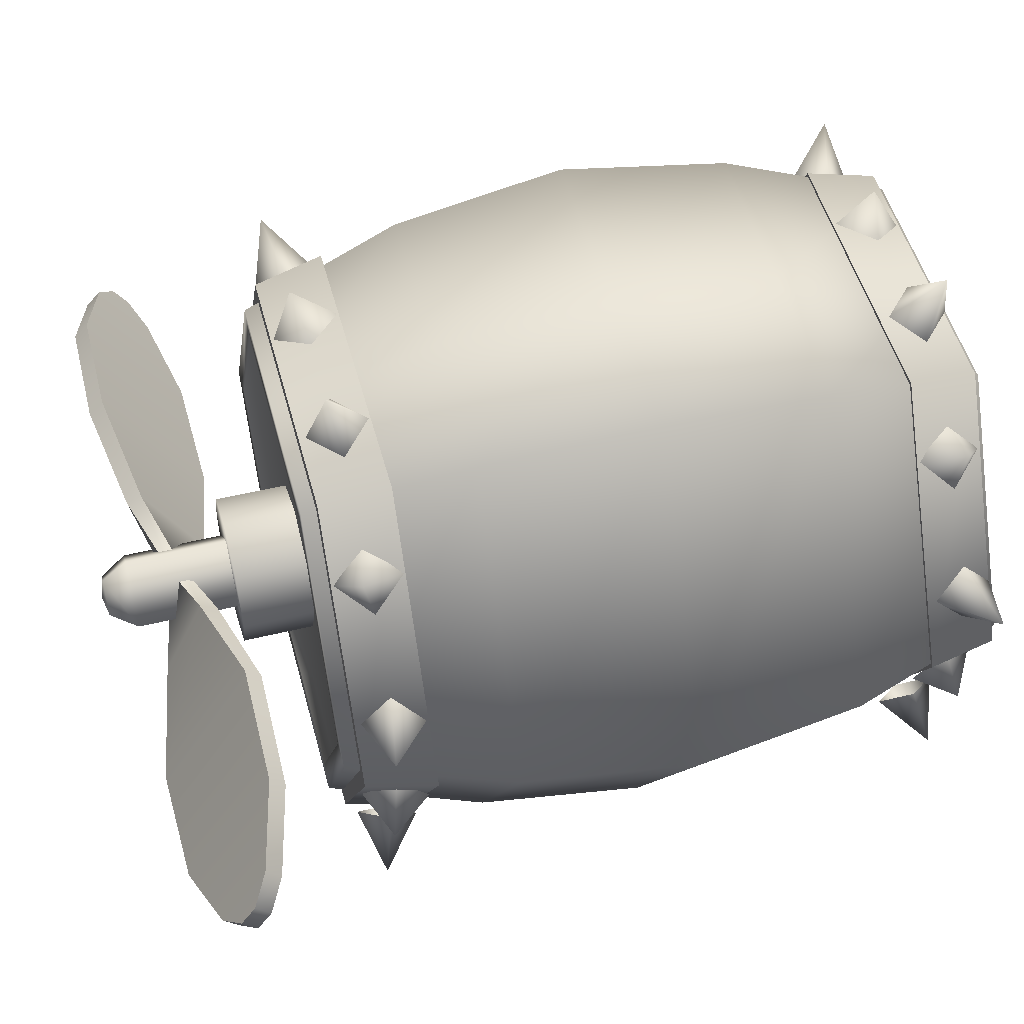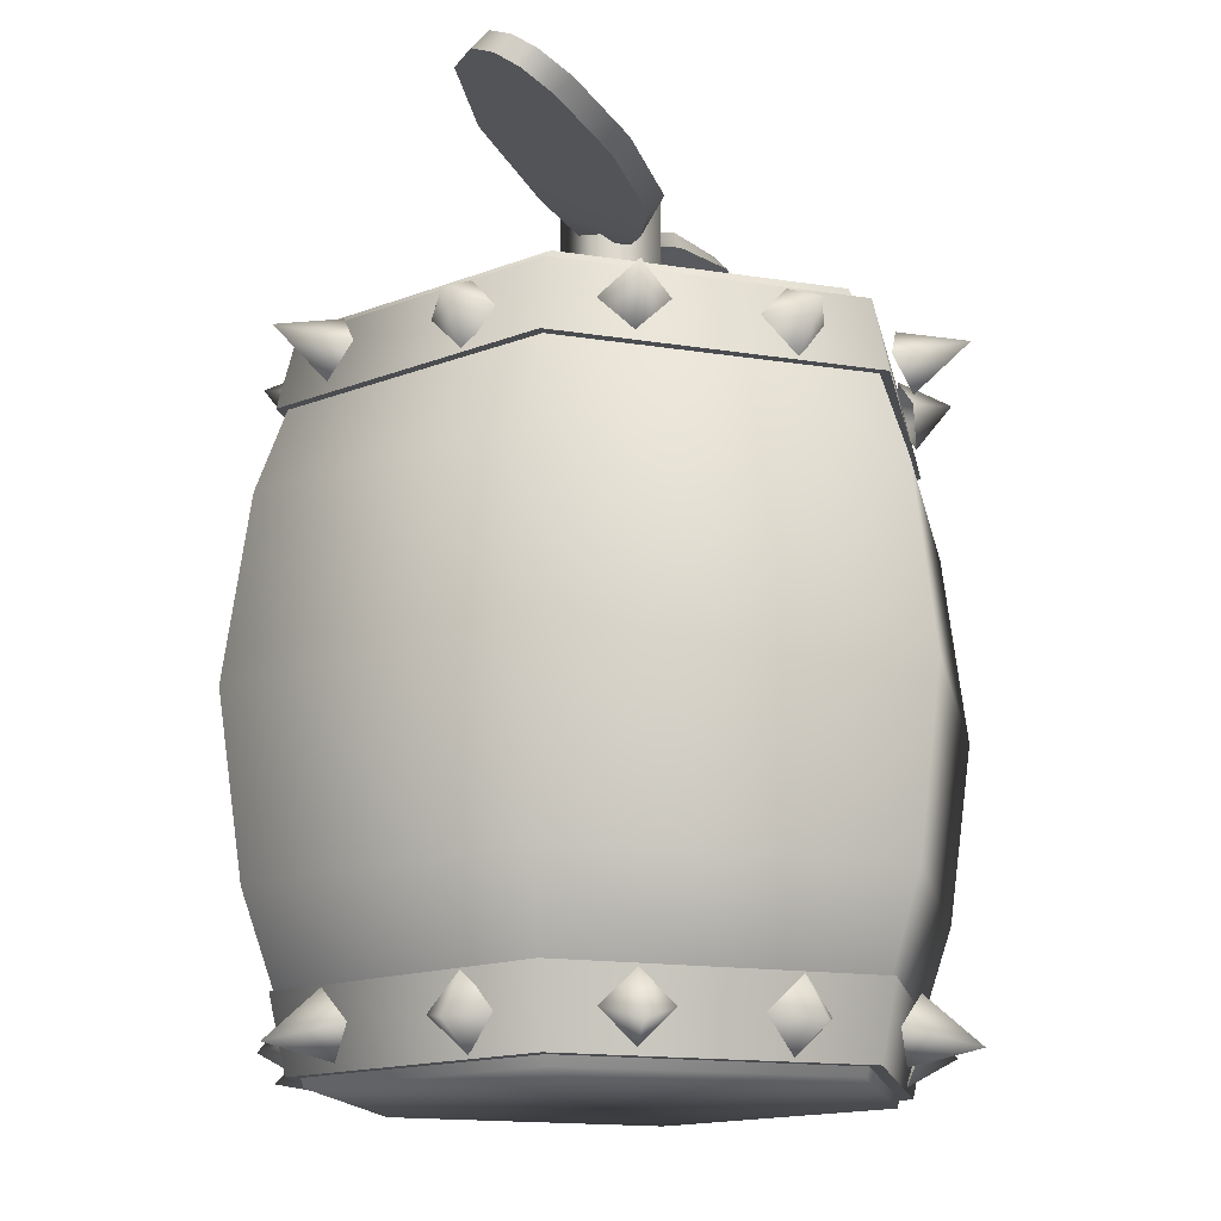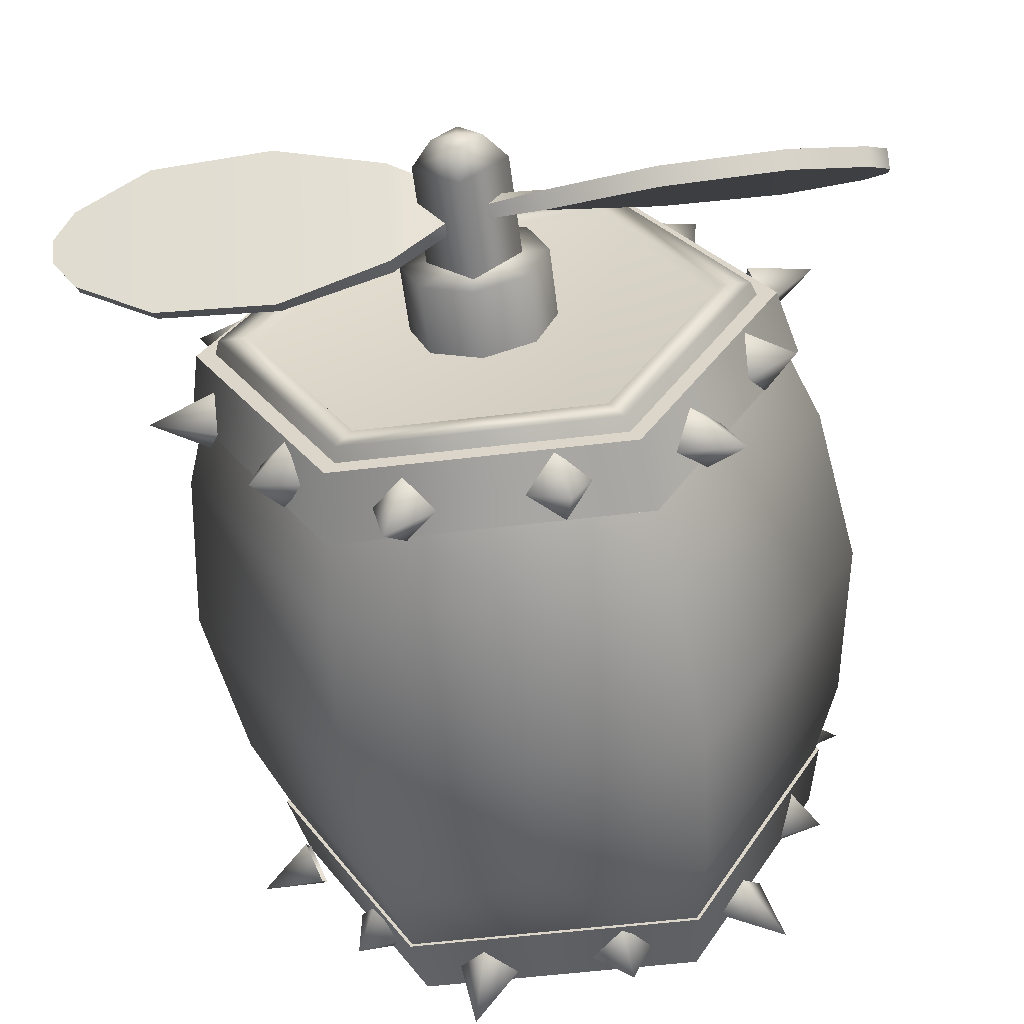
<metadata>
{"format":"obj","ext":"obj","renderer":"f3d","projection":"perspective","resolution":1024,"background":"white","views":[{"elev":50.9,"azim":-104.9,"up":"+Z"},{"elev":-14.9,"azim":-79.4,"up":"+Y"},{"elev":-57.4,"azim":-172.9,"up":"+Z"}]}
</metadata>
<code>
g Body_LOD1
v 0.9342 3.549 -1.618
v 1.868 3.549 3.576e-06
v 1.766 3.966 3.576e-06
v 0.8831 3.966 -1.53
v 0.8831 3.966 -1.53
v -0.8831 3.966 -1.53
v -0.9342 3.549 -1.618
v 0.9342 3.549 -1.618
v -1.868 3.549 3.576e-06
v -1.766 3.966 3.576e-06
v -1.766 3.966 3.576e-06
v -0.8831 3.966 1.53
v -0.9342 3.549 1.618
v -1.868 3.549 3.576e-06
v -0.8831 3.966 1.53
v 0.8831 3.966 1.53
v 0.9342 3.549 1.618
v -0.9342 3.549 1.618
v 1.868 3.549 3.576e-06
v 1.766 3.966 3.576e-06
v -3.576e-06 3.549 3.576e-06
v 1.868 3.549 3.576e-06
v 0.9342 3.549 -1.618
v -0.9342 3.549 -1.618
v -1.868 3.549 3.576e-06
v -0.9342 3.549 1.618
v -3.576e-06 3.549 3.576e-06
v -1.868 3.549 3.576e-06
v 0.9342 3.549 1.618
v 1.868 3.549 3.576e-06
v 1.766 3.966 3.576e-06
v -3.576e-06 3.966 3.576e-06
v 0.8831 3.966 -1.53
v -0.8831 3.966 -1.53
v -1.766 3.966 3.576e-06
v -3.576e-06 3.966 3.576e-06
v -0.8831 3.966 1.53
v -1.766 3.966 3.576e-06
v 0.8831 3.966 1.53
v 1.766 3.966 3.576e-06
v -0.9074 0.4773 -1.572
v -1.815 0.4773 3.576e-06
v -1.72 0.0538 3.576e-06
v -0.8602 0.0538 -1.49
v -0.8602 0.0538 -1.49
v 0.8602 0.0538 -1.49
v 0.9074 0.4773 -1.572
v -0.9074 0.4773 -1.572
v 1.815 0.4773 3.576e-06
v 1.72 0.0538 3.576e-06
v 1.72 0.0538 3.576e-06
v 0.8602 0.0538 1.49
v 0.9074 0.4773 1.572
v 1.815 0.4773 3.576e-06
v 0.8602 0.0538 1.49
v -0.8602 0.0538 1.49
v -0.9074 0.4773 1.572
v 0.9074 0.4773 1.572
v -1.815 0.4773 3.576e-06
v -1.72 0.0538 3.576e-06
v -3.576e-06 0.4773 3.576e-06
v -1.815 0.4773 3.576e-06
v -0.9074 0.4773 -1.572
v 0.9074 0.4773 -1.572
v 1.815 0.4773 3.576e-06
v 0.9074 0.4773 1.572
v -3.576e-06 0.4773 3.576e-06
v 1.815 0.4773 3.576e-06
v -0.9074 0.4773 1.572
v -1.815 0.4773 3.576e-06
v -1.72 0.0538 3.576e-06
v -3.576e-06 0.0538 3.576e-06
v -0.8602 0.0538 -1.49
v 0.8602 0.0538 -1.49
v 1.72 0.0538 3.576e-06
v -3.576e-06 0.0538 3.576e-06
v 0.8602 0.0538 1.49
v 1.72 0.0538 3.576e-06
v -0.8602 0.0538 1.49
v -1.72 0.0538 3.576e-06
v -1.614 -3.576e-06 3.576e-06
v -0.8122 0.003361 -1.407
v -0.9877 1.002 -1.711
v -1.971 0.9879 3.576e-06
v -1.061 2.027 -1.837
v -2.121 2.034 3.576e-06
v -0.9877 3.077 -1.711
v -1.97 3.08 3.576e-06
v -0.8122 4.055 -1.407
v -1.614 4.055 3.576e-06
v -1.435 4.055 3.576e-06
v -0.7219 4.055 -1.25
v -1.435 3.985 3.576e-06
v -0.7219 3.985 -1.25
v 0.005429 1.002 -1.711
v 0.004461 0.003361 -1.407
v 0.9877 1.002 -1.711
v 0.8122 0.003361 -1.407
v 1.971 0.9879 3.576e-06
v 1.614 -3.576e-06 3.576e-06
v 1.061 2.027 -1.837
v 0.005825 2.027 -1.837
v 0.9877 3.077 -1.711
v 0.005429 3.077 -1.711
v 1.97 3.08 3.576e-06
v 2.121 2.034 3.576e-06
v 0.8122 4.055 -1.407
v 0.004461 4.055 -1.407
v 1.614 4.055 3.576e-06
v 1.435 4.055 3.576e-06
v 0.7219 4.055 -1.25
v 0.003963 4.055 -1.25
v 0.003963 3.985 -1.25
v 0.7219 3.985 -1.25
v 1.435 3.985 3.576e-06
v -1.971 0.9879 3.576e-06
v -0.9877 1.002 1.711
v -0.8122 0.003361 1.407
v -1.614 -3.576e-06 3.576e-06
v -0.02512 0.003361 1.407
v -0.03055 1.002 1.711
v -1.061 2.027 1.837
v -0.03281 2.027 1.837
v -0.9877 3.077 1.711
v -0.03055 3.077 1.711
v -1.97 3.08 3.576e-06
v -2.121 2.034 3.576e-06
v -0.8122 4.055 1.407
v -0.02512 4.055 1.407
v -1.614 4.055 3.576e-06
v -1.435 4.055 3.576e-06
v -0.7219 4.055 1.25
v -0.02233 4.055 1.25
v -0.02233 3.985 1.25
v -0.7219 3.985 1.25
v -1.435 3.985 3.576e-06
v 0.9877 1.002 1.711
v 0.8122 0.003361 1.407
v 1.614 -3.576e-06 3.576e-06
v 1.971 0.9879 3.576e-06
v 2.121 2.034 3.576e-06
v 1.061 2.027 1.837
v 0.9877 3.077 1.711
v 1.97 3.08 3.576e-06
v 1.614 4.055 3.576e-06
v 0.8122 4.055 1.407
v 1.435 4.055 3.576e-06
v 0.7219 4.055 1.25
v 1.435 3.985 3.576e-06
v 0.7219 3.985 1.25
v -3.576e-06 -3.576e-06 3.576e-06
v 0.8122 0.003361 1.407
v 1.614 -3.576e-06 3.576e-06
v -0.8122 0.003361 1.407
v -0.02512 0.003361 1.407
v -1.614 -3.576e-06 3.576e-06
v 1.614 -3.576e-06 3.576e-06
v 0.8122 0.003361 -1.407
v -3.576e-06 -3.576e-06 3.576e-06
v 0.004461 0.003361 -1.407
v -0.8122 0.003361 -1.407
v -1.614 -3.576e-06 3.576e-06
v -3.576e-06 3.985 3.576e-06
v -1.435 3.985 3.576e-06
v -0.7219 3.985 -1.25
v 0.7219 3.985 -1.25
v 0.003963 3.985 -1.25
v 1.435 3.985 3.576e-06
v 1.435 3.985 3.576e-06
v 0.7219 3.985 1.25
v -3.576e-06 3.985 3.576e-06
v -0.7219 3.985 1.25
v -0.02233 3.985 1.25
v -1.435 3.985 3.576e-06
v 0.4773 3.819 1.834
v 0.2176 3.757 1.643
v 0.4 3.953 1.545
v 0.4244 3.561 1.636
v 0.6068 3.757 1.539
v 1.827 3.819 0.5035
v 1.532 3.757 0.6331
v 1.538 3.953 0.4263
v 1.629 3.561 0.4506
v 1.636 3.757 0.2439
v 1.349 3.819 -1.33
v 1.314 3.757 -1.01
v 1.138 3.953 -1.119
v 1.205 3.561 -1.186
v 1.029 3.757 -1.295
v -0.4773 3.819 -1.834
v -0.2176 3.757 -1.643
v -0.4 3.953 -1.545
v -0.4244 3.561 -1.636
v -0.6068 3.757 -1.539
v -1.827 3.819 -0.5035
v -1.532 3.757 -0.6331
v -1.538 3.953 -0.4263
v -1.629 3.561 -0.4506
v -1.636 3.757 -0.2439
v -1.349 3.819 1.33
v -1.314 3.757 1.01
v -1.138 3.953 1.119
v -1.205 3.561 1.186
v -1.029 3.757 1.295
v 1.289 0.2221 -1.287
v 0.9895 0.2687 -1.272
v 1.099 0.07281 -1.096
v 1.274 0.2687 -0.987
v 1.165 0.4646 -1.163
v -0.4698 0.2221 -1.76
v -0.6068 0.2687 -1.493
v -0.4 0.07281 -1.5
v -0.2176 0.2687 -1.597
v -0.4244 0.4646 -1.59
v -1.759 0.2221 -0.4731
v -1.596 0.2687 -0.2209
v -1.499 0.07281 -0.4034
v -1.492 0.2687 -0.6101
v -1.59 0.4646 -0.4277
v -1.289 0.2221 1.287
v -0.9895 0.2687 1.272
v -1.099 0.07281 1.096
v -1.274 0.2687 0.987
v -1.165 0.4646 1.163
v 0.4698 0.2221 1.76
v 0.6068 0.2687 1.493
v 0.4 0.07281 1.5
v 0.2176 0.2687 1.597
v 0.4244 0.4646 1.59
v 1.759 0.2221 0.4731
v 1.596 0.2687 0.2209
v 1.499 0.07281 0.4034
v 1.492 0.2687 0.6101
v 1.59 0.4646 0.4277
v 0.1523 5.201 3.576e-06
v -3.576e-06 5.227 3.576e-06
v -3.576e-06 5.201 -0.1523
v 0.2847 5.043 3.576e-06
v -3.576e-06 5.043 0.2847
v 0.2892 3.665 3.576e-06
v -3.576e-06 3.665 -0.2892
v -3.576e-06 5.043 -0.2847
v -3.576e-06 3.665 0.2892
v -0.2847 5.043 3.576e-06
v -0.2892 3.665 3.576e-06
v -3.576e-06 5.201 0.1523
v -3.576e-06 5.227 3.576e-06
v -0.1523 5.201 3.576e-06
v -3.576e-06 5.227 3.576e-06
v -3.576e-06 5.227 3.576e-06
v -0.1523 5.201 3.576e-06
v -3.576e-06 5.043 -0.2847
v -3.576e-06 5.201 -0.1523
v -0.2847 5.043 3.576e-06
v -0.2892 3.665 3.576e-06
v -3.576e-06 3.665 -0.2892
v 2.329 4.648 -0.2542
v 1.87 4.519 -0.4482
v 1.87 4.432 -0.3571
v 2.329 4.561 -0.1629
v 1.133 4.419 -0.4093
v 1.133 4.509 -0.4956
v 0.4583 4.529 -0.2904
v 0.4583 4.623 -0.3236
v 2.461 4.745 -0.1103
v 2.461 4.657 -0.01896
v 2.461 4.831 0.01896
v 2.461 4.744 0.1103
v 2.329 4.928 0.1629
v 2.329 4.841 0.2542
v 1.87 5.057 0.3571
v 1.87 4.97 0.4482
v 1.133 5.069 0.4093
v 1.133 4.979 0.4955
v 0.4583 4.96 0.2855
v 0.4583 4.866 0.3188
v -3.576e-06 4.784 0.09657
v -3.576e-06 4.705 0.09657
v -3.576e-06 4.705 -0.09657
v -3.576e-06 4.784 -0.09657
v 0.4583 4.866 0.3188
v 1.133 4.979 0.4955
v 1.133 4.419 -0.4093
v 0.4583 4.529 -0.2904
v 1.87 4.97 0.4482
v 1.87 4.432 -0.3571
v 2.329 4.561 -0.1629
v 2.329 4.841 0.2542
v 2.461 4.657 -0.01896
v 2.461 4.744 0.1103
v -3.576e-06 4.705 0.09657
v -3.576e-06 4.705 -0.09657
v -0.4583 4.566 0.2485
v -0.4583 4.823 -0.3019
v -1.133 4.419 0.4093
v -1.133 4.979 -0.4955
v -1.87 4.97 -0.4482
v -1.87 4.432 0.3571
v -2.329 4.561 0.1629
v -2.329 4.841 -0.2542
v -2.461 4.657 0.01896
v -2.461 4.744 -0.1103
v 2.329 4.928 0.1629
v 1.87 5.057 0.3571
v 1.87 4.519 -0.4482
v 2.329 4.648 -0.2542
v 1.133 5.069 0.4093
v 1.133 4.509 -0.4956
v 0.4583 4.623 -0.3236
v 0.4583 4.96 0.2855
v 2.461 4.831 0.01896
v 2.461 4.745 -0.1103
v -3.576e-06 4.784 -0.09657
v -3.576e-06 4.784 0.09657
v -0.4583 4.923 -0.2495
v -0.4583 4.666 0.3009
v -1.133 5.069 -0.4093
v -1.133 4.509 0.4956
v -1.87 4.519 0.4482
v -1.87 5.057 -0.3571
v -2.329 4.928 -0.1629
v -2.329 4.648 0.2542
v -2.461 4.831 -0.01896
v -2.461 4.745 0.1103
v -2.329 4.648 0.2542
v -1.87 4.519 0.4482
v -1.87 4.432 0.3571
v -2.329 4.561 0.1629
v -1.133 4.419 0.4093
v -1.133 4.509 0.4956
v -0.4583 4.566 0.2485
v -0.4583 4.666 0.3009
v -2.461 4.745 0.1103
v -2.461 4.657 0.01896
v -2.461 4.831 -0.01896
v -2.461 4.744 -0.1103
v -2.329 4.928 -0.1629
v -2.329 4.841 -0.2542
v -1.87 5.057 -0.3571
v -1.87 4.97 -0.4482
v -1.133 5.069 -0.4093
v -1.133 4.979 -0.4955
v -0.4583 4.923 -0.2495
v -0.4583 4.823 -0.3019
v -3.576e-06 4.784 -0.09657
v -3.576e-06 4.705 -0.09657
v -3.576e-06 4.705 0.09657
v -3.576e-06 4.784 0.09657
v 0.45 4.423 3.576e-06
v -3.576e-06 4.423 3.576e-06
v 0.3182 4.423 -0.3182
v 0.45 3.703 3.576e-06
v 0.3182 3.703 0.3182
v 0.3182 4.423 0.3182
v -3.576e-06 4.423 3.576e-06
v -3.576e-06 3.703 0.45
v -3.576e-06 4.423 0.45
v -3.576e-06 4.423 3.576e-06
v -0.3182 3.703 0.3182
v -0.3182 4.423 0.3182
v -3.576e-06 4.423 3.576e-06
v -0.45 3.703 3.576e-06
v -0.45 4.423 3.576e-06
v -3.576e-06 4.423 3.576e-06
v -0.3182 3.703 -0.3182
v -0.3182 4.423 -0.3182
v -3.576e-06 4.423 3.576e-06
v -3.576e-06 3.703 -0.45
v -3.576e-06 4.423 -0.45
v -3.576e-06 4.423 3.576e-06
v 0.3182 3.703 -0.3182
v 0.3182 4.423 -0.3182
v -3.576e-06 4.423 3.576e-06
v 0.3182 3.703 -0.3182
v -0.5544 3.82 2.011
v -0.6391 3.754 1.606
v -0.4464 3.936 1.611
v -0.4696 3.572 1.697
v -0.2769 3.754 1.703
v 1.465 3.82 1.486
v 1.071 3.754 1.356
v 1.172 3.936 1.192
v 1.235 3.572 1.255
v 1.336 3.754 1.091
v 2.019 3.82 -0.5255
v 1.71 3.754 -0.2493
v 1.618 3.936 -0.4188
v 1.705 3.572 -0.442
v 1.613 3.754 -0.6115
v 0.5544 3.82 -2.011
v 0.6391 3.754 -1.606
v 0.4464 3.936 -1.611
v 0.4696 3.572 -1.697
v 0.2769 3.754 -1.703
v -1.465 3.82 -1.486
v -1.071 3.754 -1.356
v -1.172 3.936 -1.192
v -1.235 3.572 -1.255
v -1.336 3.754 -1.091
v -2.019 3.82 0.5255
v -1.71 3.754 0.2493
v -1.618 3.936 0.4188
v -1.705 3.572 0.442
v -1.613 3.754 0.6115
v 1.969 0.1662 -0.5256
v 1.565 0.2685 -0.6115
v 1.572 0.08638 -0.4193
v 1.662 0.2685 -0.2494
v 1.655 0.4512 -0.4416
v 0.5292 0.1662 -1.968
v 0.2529 0.2685 -1.661
v 0.4228 0.08638 -1.571
v 0.615 0.2685 -1.564
v 0.4451 0.4512 -1.654
v -1.44 0.1662 -1.442
v -1.312 0.2685 -1.05
v -1.149 0.08638 -1.152
v -1.047 0.2685 -1.315
v -1.21 0.4512 -1.213
v -1.969 0.1662 0.5256
v -1.565 0.2685 0.6115
v -1.572 0.08638 0.4193
v -1.662 0.2685 0.2494
v -1.655 0.4512 0.4416
v -0.5292 0.1662 1.968
v -0.2529 0.2685 1.661
v -0.4228 0.08638 1.571
v -0.615 0.2685 1.564
v -0.4451 0.4512 1.654
v 1.44 0.1662 1.442
v 1.312 0.2685 1.05
v 1.149 0.08638 1.152
v 1.047 0.2685 1.315
v 1.21 0.4512 1.213
g Body_LOD1_0
f 3 2 1
f 4 3 1
f 7 6 5
f 8 7 5
f 7 9 6
f 9 10 6
f 13 12 11
f 14 13 11
f 17 16 15
f 18 17 15
f 17 19 16
f 19 20 16
f 23 22 21
f 23 21 24
f 24 21 25
f 28 27 26
f 26 27 29
f 29 27 30
f 33 32 31
f 33 34 32
f 34 35 32
f 38 37 36
f 37 39 36
f 39 40 36
f 43 42 41
f 44 43 41
f 47 46 45
f 48 47 45
f 47 49 46
f 49 50 46
f 53 52 51
f 54 53 51
f 57 56 55
f 58 57 55
f 57 59 56
f 59 60 56
f 63 62 61
f 63 61 64
f 64 61 65
f 68 67 66
f 66 67 69
f 69 67 70
f 73 72 71
f 73 74 72
f 74 75 72
f 78 77 76
f 77 79 76
f 79 80 76
f 83 82 81
f 84 83 81
f 85 83 84
f 86 85 84
f 87 85 86
f 88 87 86
f 89 87 88
f 90 89 88
f 90 91 89
f 91 92 89
f 92 91 93
f 94 92 93
f 82 83 95
f 95 83 85
f 96 82 95
f 96 95 97
f 98 96 97
f 98 97 99
f 100 98 99
f 101 97 95
f 102 101 95
f 103 101 102
f 104 103 102
f 101 103 105
f 106 101 105
f 97 101 106
f 99 97 106
f 103 104 107
f 104 108 107
f 103 107 109
f 105 103 109
f 109 107 110
f 107 111 110
f 112 111 107
f 108 112 107
f 112 113 111
f 113 114 111
f 111 114 110
f 114 115 110
f 104 102 85
f 102 95 85
f 87 104 85
f 104 87 108
f 87 89 108
f 108 89 112
f 89 92 112
f 112 92 113
f 92 94 113
f 118 117 116
f 119 118 116
f 118 120 117
f 120 121 117
f 117 121 122
f 121 123 122
f 122 123 124
f 123 125 124
f 122 124 126
f 127 122 126
f 117 122 127
f 116 117 127
f 124 125 128
f 125 129 128
f 124 128 130
f 126 124 130
f 130 128 131
f 128 132 131
f 128 129 132
f 129 133 132
f 133 134 132
f 134 135 132
f 132 135 131
f 135 136 131
f 121 137 123
f 138 137 121
f 138 139 137
f 139 140 137
f 140 141 137
f 141 142 137
f 143 142 141
f 144 143 141
f 144 145 143
f 145 146 143
f 145 147 146
f 147 148 146
f 147 149 148
f 149 150 148
f 120 138 121
f 137 142 123
f 142 143 125
f 123 142 125
f 143 146 129
f 125 143 129
f 146 148 133
f 129 146 133
f 148 150 134
f 133 148 134
f 153 152 151
f 151 152 154
f 152 155 154
f 151 154 156
f 159 158 157
f 160 158 159
f 161 160 159
f 162 161 159
f 165 164 163
f 163 166 165
f 166 167 165
f 163 168 166
f 171 170 169
f 171 172 170
f 172 173 170
f 171 174 172
f 177 176 175
f 176 178 175
f 178 179 175
f 179 177 175
f 182 181 180
f 181 183 180
f 183 184 180
f 184 182 180
f 187 186 185
f 186 188 185
f 188 189 185
f 189 187 185
f 192 191 190
f 191 193 190
f 193 194 190
f 194 192 190
f 197 196 195
f 196 198 195
f 198 199 195
f 199 197 195
f 202 201 200
f 201 203 200
f 203 204 200
f 204 202 200
f 207 206 205
f 208 207 205
f 209 208 205
f 206 209 205
f 212 211 210
f 213 212 210
f 214 213 210
f 211 214 210
f 217 216 215
f 218 217 215
f 219 218 215
f 216 219 215
f 222 221 220
f 223 222 220
f 224 223 220
f 221 224 220
f 227 226 225
f 228 227 225
f 229 228 225
f 226 229 225
f 232 231 230
f 233 232 230
f 234 233 230
f 231 234 230
f 237 236 235
f 237 235 238
f 238 235 239
f 240 238 239
f 240 241 238
f 241 242 238
f 242 237 238
f 243 240 239
f 243 239 244
f 245 243 244
f 235 246 239
f 239 246 244
f 235 247 246
f 246 248 244
f 246 249 248
f 251 250 237
f 251 253 252
f 254 251 252
f 255 254 252
f 256 255 252
f 259 258 257
f 260 259 257
f 259 261 258
f 261 262 258
f 262 261 263
f 264 262 263
f 260 257 265
f 266 260 265
f 266 265 267
f 268 266 267
f 268 267 269
f 270 268 269
f 269 271 270
f 271 272 270
f 271 273 272
f 273 274 272
f 274 273 275
f 276 274 275
f 275 277 276
f 277 278 276
f 264 263 279
f 280 264 279
f 283 282 281
f 284 283 281
f 285 282 283
f 286 285 283
f 285 286 287
f 288 285 287
f 287 289 288
f 289 290 288
f 281 291 284
f 291 292 284
f 292 291 293
f 294 292 293
f 293 295 294
f 295 296 294
f 297 296 295
f 298 297 295
f 297 298 299
f 300 297 299
f 299 301 300
f 301 302 300
f 305 304 303
f 306 305 303
f 304 305 307
f 305 308 307
f 307 308 309
f 310 307 309
f 303 311 306
f 311 312 306
f 310 309 313
f 314 310 313
f 313 315 314
f 315 316 314
f 315 317 316
f 317 318 316
f 319 318 317
f 320 319 317
f 319 320 321
f 322 319 321
f 321 323 322
f 323 324 322
f 327 326 325
f 328 327 325
f 327 329 326
f 329 330 326
f 330 329 331
f 332 330 331
f 328 325 333
f 334 328 333
f 334 333 335
f 336 334 335
f 336 335 337
f 338 336 337
f 337 339 338
f 339 340 338
f 339 341 340
f 341 342 340
f 342 341 343
f 344 342 343
f 343 345 344
f 345 346 344
f 332 331 347
f 348 332 347
f 351 350 349
f 351 349 352
f 352 349 353
f 349 354 353
f 349 355 354
f 353 354 356
f 354 357 356
f 354 358 357
f 356 357 359
f 357 360 359
f 357 361 360
f 359 360 362
f 360 363 362
f 360 364 363
f 362 363 365
f 363 366 365
f 363 367 366
f 365 366 368
f 366 369 368
f 366 370 369
f 368 369 371
f 369 372 371
f 369 373 372
f 374 351 352
f 377 376 375
f 376 378 375
f 378 379 375
f 379 377 375
f 382 381 380
f 381 383 380
f 383 384 380
f 384 382 380
f 387 386 385
f 386 388 385
f 388 389 385
f 389 387 385
f 392 391 390
f 391 393 390
f 393 394 390
f 394 392 390
f 397 396 395
f 396 398 395
f 398 399 395
f 399 397 395
f 402 401 400
f 401 403 400
f 403 404 400
f 404 402 400
f 407 406 405
f 408 407 405
f 409 408 405
f 406 409 405
f 412 411 410
f 413 412 410
f 414 413 410
f 411 414 410
f 417 416 415
f 418 417 415
f 419 418 415
f 416 419 415
f 422 421 420
f 423 422 420
f 424 423 420
f 421 424 420
f 427 426 425
f 428 427 425
f 429 428 425
f 426 429 425
f 432 431 430
f 433 432 430
f 434 433 430
f 431 434 430

</code>
